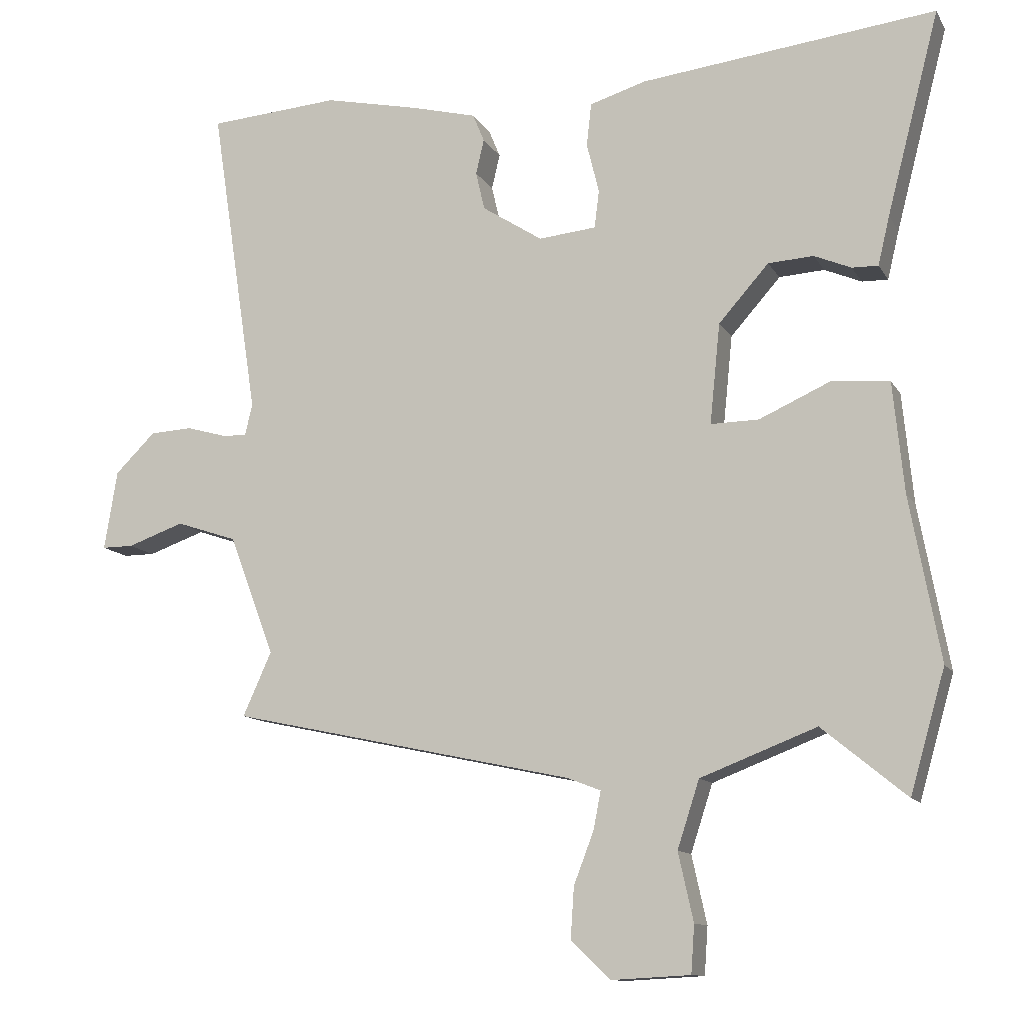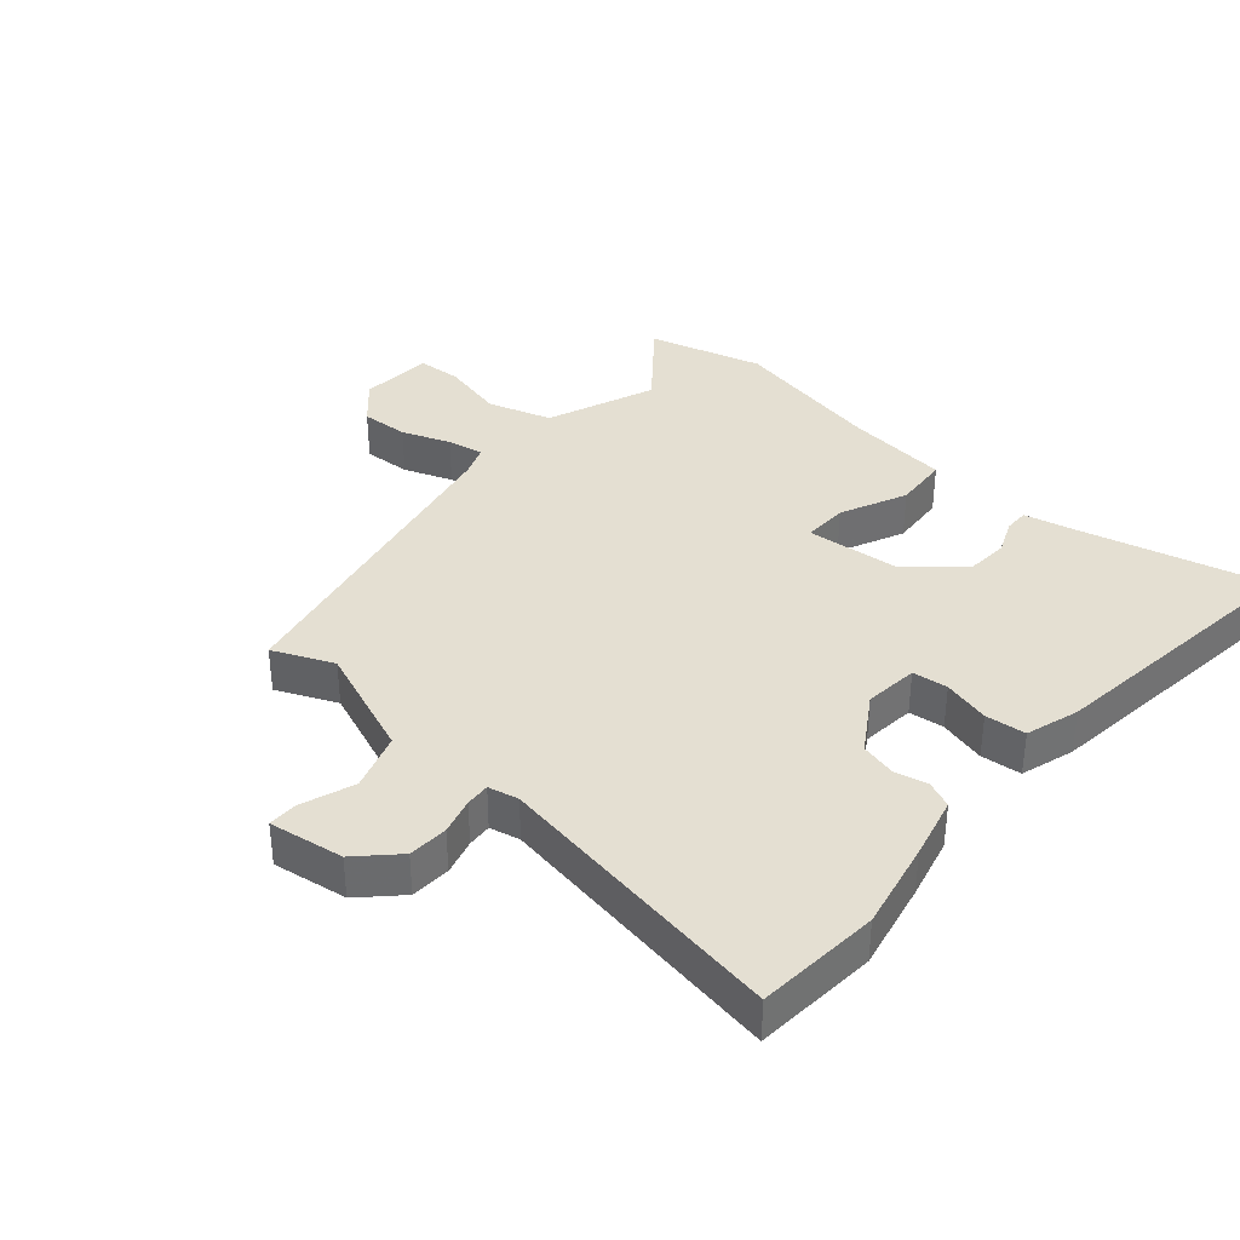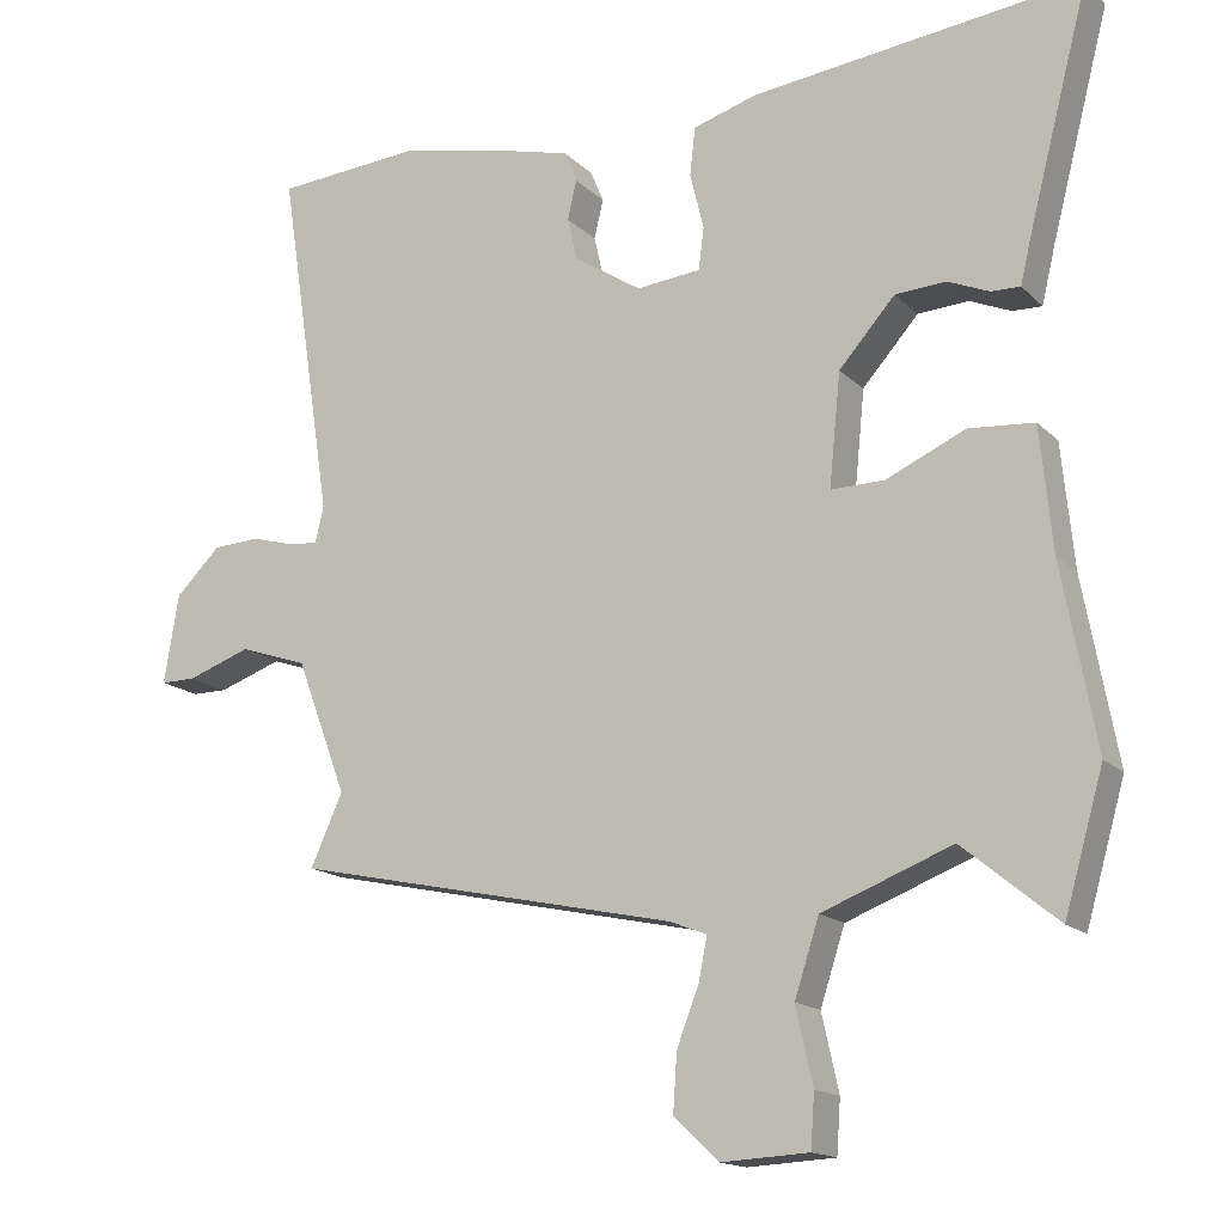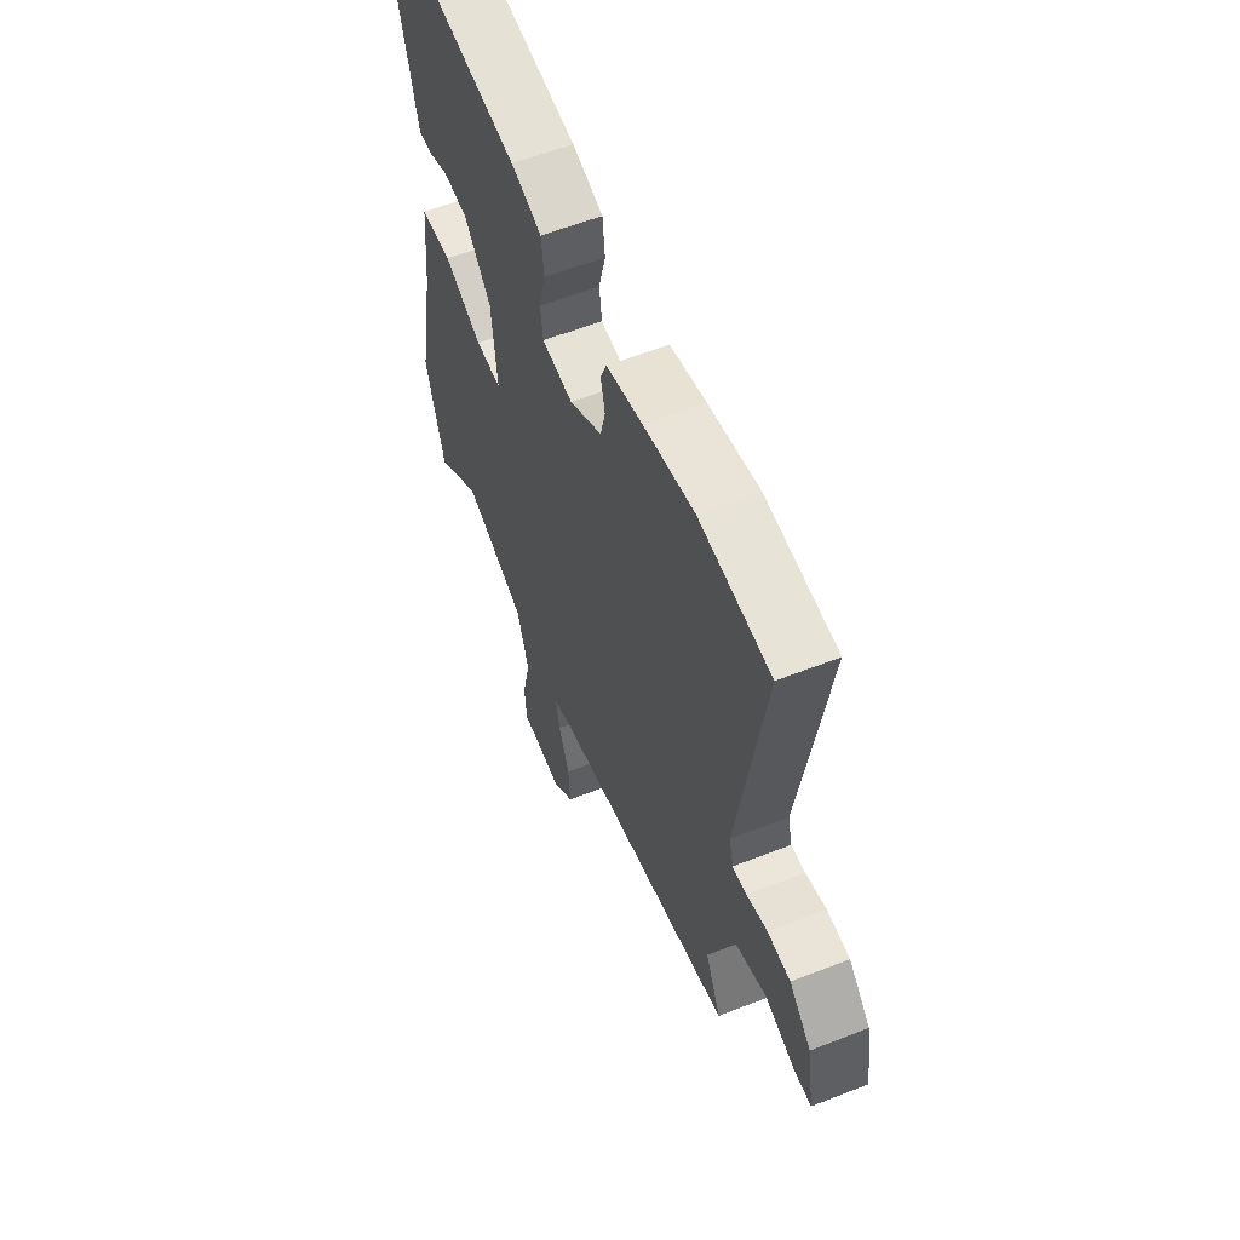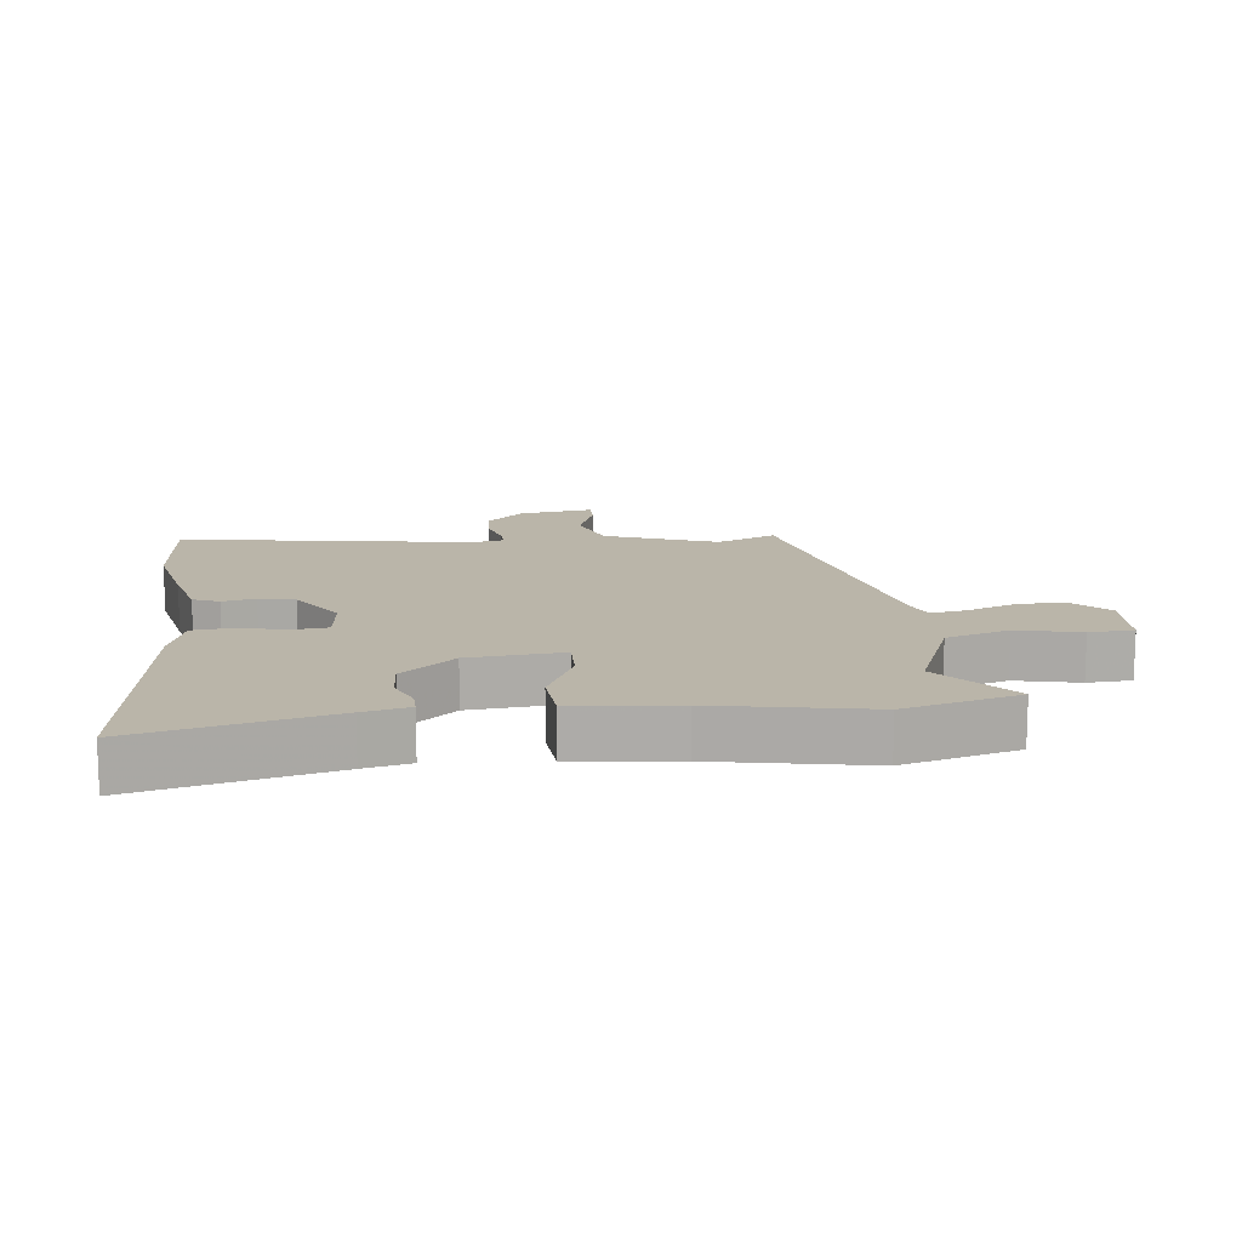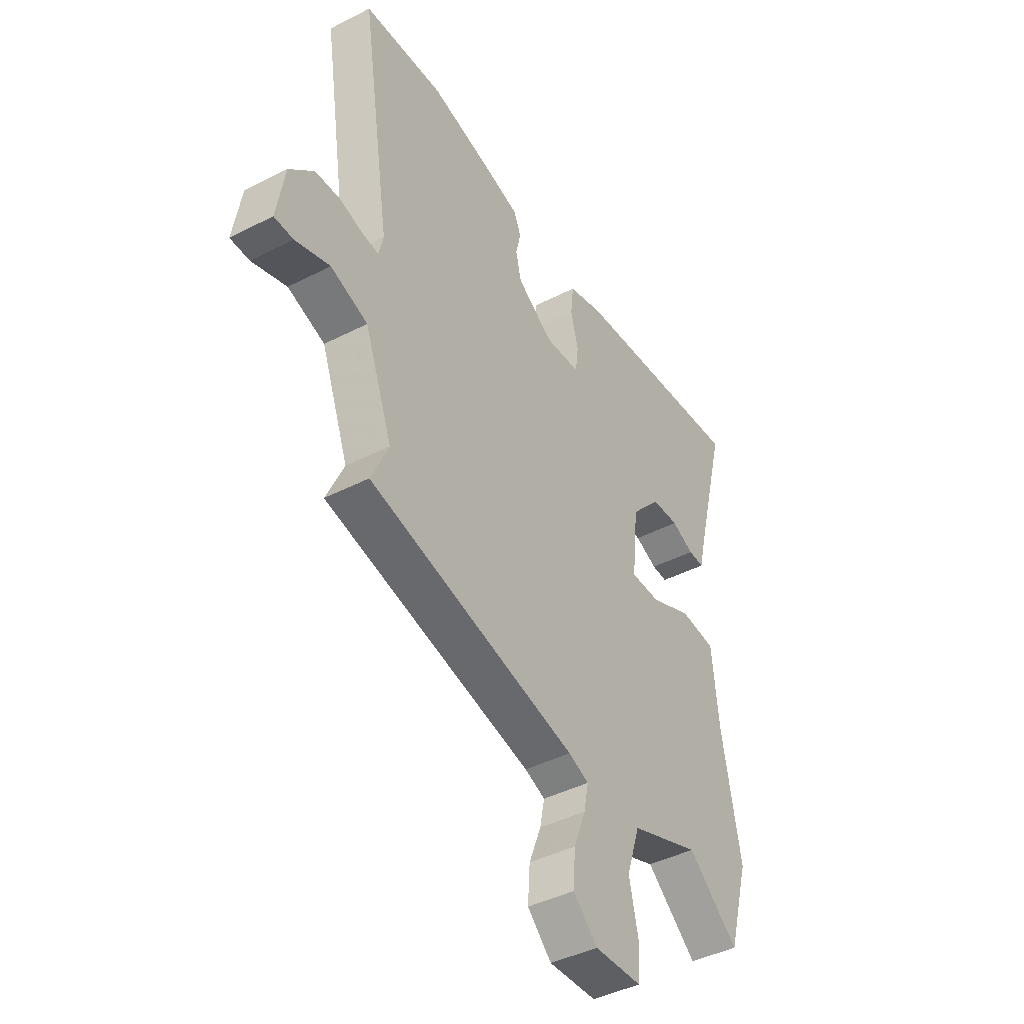
<metadata>
{"format":"obj","ext":"obj","renderer":"f3d","projection":"perspective","resolution":1024,"background":"white","views":[{"elev":-11.8,"azim":19.5,"up":"+Z"},{"elev":37.0,"azim":-48.4,"up":"+Y"},{"elev":-15.7,"azim":28.6,"up":"+Z"},{"elev":59.1,"azim":-112.0,"up":"+Z"},{"elev":13.5,"azim":83.9,"up":"+Y"},{"elev":-43.2,"azim":-58.8,"up":"+Z"}]}
</metadata>
<code>
v -0.579 0.07 0.494
v -0.387 0.07 0.508
v -0.25 0.07 0.478
v -0.153 0.07 0.453
v -0.136 0.07 0.412
v -0.148 0.07 0.361
v -0.135 0.07 0.305
v -0.047 0.07 0.248
v 0.037 0.07 0.256
v 0.044 0.07 0.311
v 0.026 0.07 0.384
v 0.033 0.07 0.447
v 0.116 0.07 0.472
v 0.547 0.07 0.521
v 0.47 0.07 0.225
v 0.453 0.07 0.154
v 0.415 0.07 0.155
v 0.361 0.07 0.178
v 0.295 0.07 0.174
v 0.222 0.07 0.092
v 0.207 0.07 -0.054
v 0.277 0.07 -0.053
v 0.38 0.07 -0.007
v 0.465 0.07 -0.014
v 0.481 0.07 -0.175
v 0.525 0.07 -0.413
v 0.474 0.07 -0.59
v 0.351 0.07 -0.489
v 0.182 0.07 -0.554
v 0.15 0.07 -0.652
v 0.172 0.07 -0.751
v 0.167 0.07 -0.82
v 0.053 0.07 -0.826
v -0.005 0.07 -0.771
v 0 0.07 -0.697
v 0.029 0.07 -0.622
v 0.04 0.07 -0.566
v -0.009 0.07 -0.547
v -0.512 0.07 -0.439
v -0.47 0.07 -0.346
v -0.536 0.07 -0.171
v -0.625 0.07 -0.141
v -0.708 0.07 -0.17
v -0.754 0.07 -0.17
v -0.735 0.07 -0.054
v -0.676 0.07 0.004
v -0.614 0.07 0.007
v -0.558 0.07 -0.009
v -0.52 0.07 -0.012
v -0.509 0.07 0.035
v -0.579 0 0.494
v -0.387 0 0.508
v -0.25 0 0.478
v -0.153 0 0.453
v -0.136 0 0.412
v -0.148 0 0.361
v -0.135 0 0.305
v -0.047 0 0.248
v 0.037 0 0.256
v 0.044 0 0.311
v 0.026 0 0.384
v 0.033 0 0.447
v 0.116 0 0.472
v 0.547 0 0.521
v 0.47 0 0.225
v 0.453 0 0.154
v 0.415 0 0.155
v 0.361 0 0.178
v 0.295 0 0.174
v 0.222 0 0.092
v 0.207 0 -0.054
v 0.277 0 -0.053
v 0.38 0 -0.007
v 0.465 0 -0.014
v 0.481 0 -0.175
v 0.525 0 -0.413
v 0.474 0 -0.59
v 0.351 0 -0.489
v 0.182 0 -0.554
v 0.15 0 -0.652
v 0.172 0 -0.751
v 0.167 0 -0.82
v 0.053 0 -0.826
v -0.005 0 -0.771
v 0 0 -0.697
v 0.029 0 -0.622
v 0.04 0 -0.566
v -0.009 0 -0.547
v -0.512 0 -0.439
v -0.47 0 -0.346
v -0.536 0 -0.171
v -0.625 0 -0.141
v -0.708 0 -0.17
v -0.754 0 -0.17
v -0.735 0 -0.054
v -0.676 0 0.004
v -0.614 0 0.007
v -0.558 0 -0.009
v -0.52 0 -0.012
v -0.509 0 0.035
f 46 47 48
f 45 46 48
f 44 45 48
f 43 44 48
f 42 43 48
f 41 42 48 49
f 40 41 49 50
f 38 39 40
f 37 38 40 50
f 34 35 36
f 33 34 36
f 32 33 36
f 31 32 36
f 30 31 36
f 29 30 36 37
f 1 2 3
f 50 1 3
f 37 50 3
f 29 37 3
f 28 29 3
f 25 26 27 28
f 24 25 28
f 23 24 28
f 22 23 28
f 15 16 17 18
f 15 18 19
f 14 15 19
f 13 14 19
f 12 13 19
f 11 12 19
f 10 11 19
f 9 10 19 20
f 3 4 5 6
f 3 6 7
f 28 3 7
f 21 22 28
f 21 28 7 8
f 8 9 20 21
f 98 97 96
f 98 96 95
f 98 95 94
f 98 94 93
f 98 93 92
f 99 98 92 91
f 100 99 91 90
f 90 89 88
f 100 90 88 87
f 86 85 84
f 86 84 83
f 86 83 82
f 86 82 81
f 86 81 80
f 87 86 80 79
f 53 52 51
f 53 51 100
f 53 100 87
f 53 87 79
f 53 79 78
f 78 77 76 75
f 78 75 74
f 78 74 73
f 78 73 72
f 68 67 66 65
f 69 68 65
f 69 65 64
f 69 64 63
f 69 63 62
f 69 62 61
f 69 61 60
f 70 69 60 59
f 56 55 54 53
f 57 56 53
f 57 53 78
f 78 72 71
f 58 57 78 71
f 71 70 59 58
f 1 51 52 2
f 2 52 53 3
f 3 53 54 4
f 4 54 55 5
f 5 55 56 6
f 6 56 57 7
f 7 57 58 8
f 8 58 59 9
f 9 59 60 10
f 10 60 61 11
f 11 61 62 12
f 12 62 63 13
f 13 63 64 14
f 14 64 65 15
f 15 65 66 16
f 16 66 67 17
f 17 67 68 18
f 18 68 69 19
f 19 69 70 20
f 20 70 71 21
f 21 71 72 22
f 22 72 73 23
f 23 73 74 24
f 24 74 75 25
f 25 75 76 26
f 26 76 77 27
f 27 77 78 28
f 28 78 79 29
f 29 79 80 30
f 30 80 81 31
f 31 81 82 32
f 32 82 83 33
f 33 83 84 34
f 34 84 85 35
f 35 85 86 36
f 36 86 87 37
f 37 87 88 38
f 38 88 89 39
f 39 89 90 40
f 40 90 91 41
f 41 91 92 42
f 42 92 93 43
f 43 93 94 44
f 44 94 95 45
f 45 95 96 46
f 46 96 97 47
f 47 97 98 48
f 48 98 99 49
f 49 99 100 50
f 50 100 51 1

</code>
